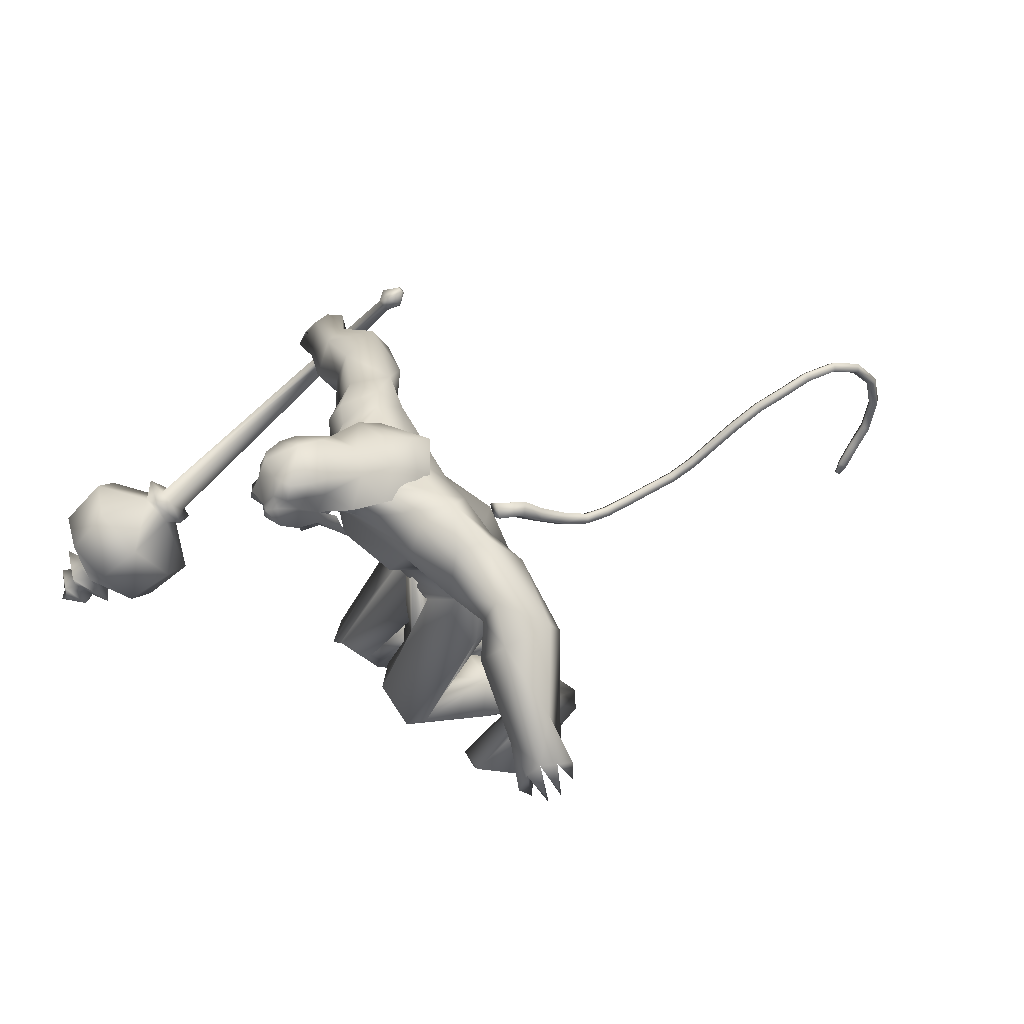
<metadata>
{"format":"obj","ext":"obj","renderer":"f3d","projection":"perspective","resolution":1024,"background":"white","views":[{"elev":46.6,"azim":149.6,"up":"+Z"}]}
</metadata>
<code>
o body_mesh15-geometry.001
v -0.3524 -0.6988 3.88
v 1.543 -0.2552 4.25
v -0.1028 -0.5758 3.73
v 1.331 -0.65 5.307
v 1.275 -1.452 5.405
v 2.333 -0.6874 5.312
v 2.305 -1.385 5.412
v 2.826 -1.699 5.341
v 1.617 -1.86 4.676
v -0.9439 -0.9164 2.868
v 1.302 -0.8224 3.889
v 2.593 -0.4982 4.845
v 3.309 -0.7474 5.838
v 2.958 -0.1772 5.682
v 0.3852 -1.128 7.126
v 0.8606 -0.3268 6.688
v -0.3244 -0.7652 7.33
v -0.3298 0.07942 7.5
v 0.0205 0.06298 9.076
v -0.2765 0.9411 7.387
v 0.712 0.9187 9.517
v 0.8515 1.291 9.104
v 0.58 -0.8483 9.493
v 0.7186 -1.251 9.139
v 1.215 -1.736 7.424
v 3.187 -1.42 5.108
v 1.081 -1.433 3.846
v -0.1428 -1.342 3.495
v 0.4138 -1.123 3.48
v -0.8017 -1.331 2.798
v 0.9427 -2.132 2.349
v 1.189 -0.8231 2.248
v 1.705 -1.391 2.071
v 1.8 -1.07 2.333
v 1.737 -1.657 2.369
v 0.4832 -0.7704 3.002
v 1.344 -1.21 8.194
v 1.797 -0.6426 7.762
v 1.338 -0.000432 6.932
v 1.69 -0.03266 7.209
v 1.888 -0.05198 7.742
v 1.872 -0.848 8.932
v 2.415 -0.05225 8.756
v 1.833 -1.324 9.495
v 0.9933 0.06419 10.34
v 1.967 1.311 9.417
v 2.333 1.739 10.18
v 1.401 1.49 11.36
v 1.428 2.123 10.28
v 1.268 2.272 11
v 1.831 1.836 11.71
v 1.48 2.603 11.26
v 2.584 1.832 11.52
v 2.677 1.396 11.52
v 1.955 1.398 11.68
v 3.362 0.4184 11.93
v 3.262 -0.005575 12.04
v 1.88 0.05259 11.63
v 1.261 -1.328 11.42
v 2.169 -1.759 10.28
v 2.892 -1.377 10.05
v 1.948 0.7947 8.889
v 1.487 1.171 8.085
v 1.827 0.5534 7.685
v 0.4515 0.04271 6.901
v 0.7788 0.4168 6.697
v 0.402 1.247 7.216
v 3.014 1.29 9.976
v 3.332 -0.03502 9.99
v 2.671 -1.689 10.63
v 3.271 0.01545 10.6
v 2.603 -1.995 11.14
v 3.18 -0.6005 10.97
v 2.572 -1.365 11.57
v 3.351 -0.4263 11.91
v 1.844 -1.28 11.75
v 3.742 -0.4885 11.44
v 3.762 0.008804 10.95
v 3.755 0.4852 11.46
v 3.985 0.4893 11.11
v 4.114 0.5455 12.12
v 4.235 0.5763 11.96
v 3.647 0.1719 12.57
v 3.198 0.623 10.99
v 2.823 1.639 10.55
v 2.156 2.339 10.03
v 2.455 2.713 10.3
v 1.192 3.357 10.1
v 1.855 3.416 9.891
v 1.207 3.934 9.532
v 1.023 3.057 10.84
v 0.9762 4.405 10.09
v 1.276 4.529 10.56
v 2.244 4.49 10.44
v 2.005 3.73 10.82
v 2.201 2.559 11.2
v 2.813 1.918 11.05
v 2.208 3.61 10.27
v 2.171 3.84 9.46
v 2.546 4.084 9.823
v 1.718 4.924 8.886
v 1.827 5.875 8.669
v 1.892 5.535 9.316
v 2.286 5.011 8.661
v 1.835 6.323 8.682
v 2.165 6.31 8.822
v 2.455 6.171 8.797
v 2.692 5.467 8.873
v 1.616 5.236 8.38
v 1.972 5.765 7.91
v 2.182 5.556 8.489
v 2.515 5.968 7.663
v 2.705 6.09 8.582
v 2.06 6.312 7.754
v 2.204 6.433 8.191
v 2.837 6.017 8.12
v 2.446 6.319 8.075
v 2.27 6.194 7.547
v 1.798 6.322 8.099
v 3.768 -0.4303 12.44
v 3.959 -0.4717 11.06
v 4.017 0.02917 10.75
v 4.364 0.2451 10.87
v 4.33 -0.24 10.87
v 4.602 -0.4759 11.51
v 4.004 -0.6048 11.96
v 4.477 -0.1421 11.31
v 4.464 0.2251 11.15
v 4.623 0.437 11.53
v 4.868 0.415 11.9
v 5.014 -0.028 11.8
v 4.855 -0.4736 11.88
v 4.756 -0.02463 11.43
v 4.64 -0.008526 11.08
v 4.123 -0.5869 12.08
v 1.161 -1.909 10.32
v 1.827 -2.451 10.11
v 1.612 -1.674 11.74
v 0.954 -2.414 11.23
v 0.5166 -2.82 10.88
v 0.6538 -3.221 10.17
v 2.035 -2.889 10.44
v 1.314 -3.717 10.97
v 1.564 -3.712 10.42
v 1.312 -4.604 10.67
v 0.4105 -4.268 10.81
v 0.1251 -4.125 10.33
v 0.4626 -3.889 9.681
v 1.791 -2.574 11.31
v 2.385 -1.832 11.59
v 1.284 -3.481 10
v 1.395 -4.151 9.587
v 1.685 -4.446 9.985
v 0.4661 -5.656 9.826
v 0.5537 -5.126 9.19
v 1.129 -5.464 9.01
v 1.277 -5.623 9.426
v 0.7147 -6.543 9.449
v 0.404 -6.565 9.525
v 0.07206 -6.488 9.415
v 0.2066 -6.082 9.287
v 0.5495 -6.026 9.097
v 0.8249 -5.956 8.921
v 1.115 -6.627 8.909
v 0.9409 -6.605 9.222
v 0.3098 -6.822 8.942
v 0.1541 -6.751 8.498
v 0.8065 -6.193 8.31
v 0.6613 -6.644 8.288
v 0.359 -6.762 8.257
v 0.5556 -6.829 8.787
v -0.04336 -6.595 8.85
v 1.987 0.7173 5.437
v 2.032 1.419 5.497
v 1.369 1.777 7.317
v 2.836 1.315 4.954
v 3.045 0.6416 5.634
v 2.628 0.1238 5.628
v 2.175 0.4637 4.976
v 0.9775 0.7485 5.587
v 1.092 0.2603 4.563
v -0.7695 0.8087 4.177
v -0.665 0.6559 3.916
v -1.27 0.5657 2.937
v -1.579 1.063 3.072
v -1.366 1.451 2.958
v 0.5919 0.7196 2.389
v 0.4863 2.05 2.451
v 1.165 1.224 2.196
v 1.226 1.494 2.486
v -0.6655 1.413 3.632
v 0.9897 1.558 5.626
v 1.293 1.883 4.855
v 2.548 1.66 5.277
v 0.8852 0.8069 4.122
v 0.7069 1.431 4.039
v -0.1175 1.134 3.644
v -0.1114 0.7649 3.144
v 1.226 0.9032 2.468
v -0.6087 -0.4612 2.753
v 1.904 0.04659 8.493
v 1.833 -0.2595 8.446
v 2.194 0.3708 3.723
v 2.042 -0.4849 3.514
v 1.671 0.1441 8.491
v 1.741 0.6041 3.723
f 1 2 3
f 4 2 1
f 4 5 6
f 6 5 7
f 5 8 7
f 5 9 8
f 4 1 5
f 5 1 10
f 2 11 3
f 12 11 2
f 12 13 11
f 12 14 13
f 6 14 12
f 15 6 7
f 15 16 6
f 16 15 17
f 17 15 25
f 15 7 25
f 7 8 25
f 9 26 8
f 9 27 26
f 28 27 9
f 28 29 27
f 30 31 28
f 32 31 30
f 32 33 31
f 32 34 33
f 34 29 35
f 36 29 34
f 28 35 29
f 35 28 31
f 31 33 35
f 34 35 33
f 3 29 36
f 11 29 3
f 27 29 11
f 26 27 11
f 26 11 13
f 25 8 26
f 25 26 37
f 38 37 26
f 40 38 39
f 41 38 40
f 37 38 41
f 24 42 44
f 23 24 44
f 45 19 23
f 45 21 19
f 21 47 46
f 48 47 21
f 48 49 47
f 48 50 49
f 51 50 48
f 51 52 50
f 53 51 54
f 51 55 54
f 55 51 48
f 55 57 56
f 57 55 58
f 55 48 58
f 58 48 45
f 48 21 45
f 59 45 23
f 23 44 60
f 60 44 61
f 61 44 42
f 61 42 43
f 43 41 62
f 43 42 41
f 63 41 64
f 41 40 64
f 64 40 39
f 65 66 39
f 66 65 18
f 18 65 16
f 65 39 16
f 39 38 13
f 38 26 13
f 39 13 14
f 6 39 14
f 16 39 6
f 18 16 17
f 20 175 67
f 21 46 22
f 22 46 62
f 68 62 46
f 68 43 62
f 69 43 68
f 69 61 43
f 60 61 70
f 69 70 61
f 71 70 69
f 71 72 70
f 73 72 71
f 73 74 72
f 75 74 73
f 75 76 74
f 76 58 59
f 57 58 76
f 57 76 75
f 75 73 77
f 77 73 71
f 77 71 78
f 79 78 71
f 79 80 78
f 81 82 79
f 56 81 79
f 83 81 56
f 83 56 57
f 56 79 84
f 79 71 84
f 84 71 97
f 71 85 97
f 71 69 85
f 85 69 68
f 47 85 68
f 86 85 47
f 85 86 87
f 88 89 86
f 88 90 89
f 91 90 88
f 92 90 91
f 91 93 92
f 93 52 95
f 52 93 91
f 91 88 49
f 88 86 49
f 49 86 47
f 91 49 50
f 50 52 91
f 52 96 95
f 52 51 96
f 51 53 96
f 96 53 97
f 97 53 54
f 97 54 84
f 56 84 54
f 54 55 56
f 85 87 97
f 96 97 87
f 95 96 87
f 87 86 89
f 87 89 98
f 98 89 99
f 90 99 89
f 94 98 100
f 95 98 94
f 95 87 98
f 93 95 94
f 98 99 100
f 90 101 99
f 92 101 90
f 92 102 101
f 92 103 102
f 93 103 92
f 93 94 103
f 100 99 104
f 101 104 99
f 102 103 105
f 103 106 105
f 103 107 106
f 103 94 107
f 94 108 107
f 94 100 108
f 100 104 108
f 109 110 104
f 111 110 109
f 104 110 111
f 108 104 111
f 108 111 112
f 111 113 112
f 102 111 101
f 106 111 102
f 111 106 114
f 106 115 114
f 106 107 115
f 107 108 113
f 113 108 116
f 108 112 116
f 113 116 112
f 107 113 117
f 113 118 117
f 111 118 113
f 111 107 118
f 111 114 107
f 107 114 115
f 107 117 118
f 102 119 106
f 102 105 119
f 106 119 105
f 101 111 109
f 101 109 104
f 47 68 46
f 83 57 75
f 83 75 120
f 120 75 126
f 75 77 126
f 78 121 77
f 78 122 121
f 123 122 80
f 123 124 122
f 121 124 125
f 124 121 122
f 77 121 125
f 77 125 126
f 125 124 127
f 127 124 128
f 128 124 123
f 128 123 80
f 80 122 78
f 80 129 128
f 79 129 80
f 79 82 129
f 82 130 129
f 130 131 129
f 132 125 131
f 126 125 132
f 133 125 127
f 131 125 133
f 131 133 129
f 127 134 133
f 128 134 127
f 128 133 134
f 129 133 128
f 120 126 135
f 58 45 59
f 59 23 60
f 59 60 136
f 136 60 137
f 137 60 70
f 74 150 72
f 74 138 150
f 76 138 74
f 76 59 138
f 138 59 139
f 59 136 139
f 140 139 136
f 203 206 201
f 140 136 141
f 141 136 137
f 143 144 142
f 143 145 144
f 146 145 143
f 140 147 146
f 147 140 148
f 140 141 148
f 139 140 146
f 146 143 139
f 139 143 149
f 143 142 149
f 149 142 72
f 70 72 142
f 149 72 150
f 139 149 138
f 138 149 150
f 70 142 137
f 141 137 151
f 142 151 137
f 142 144 151
f 144 152 151
f 144 153 152
f 145 153 144
f 148 151 152
f 141 151 148
f 146 154 145
f 146 147 154
f 147 148 155
f 148 152 155
f 155 152 156
f 153 156 152
f 153 157 156
f 145 157 153
f 145 158 157
f 154 158 145
f 154 159 158
f 160 159 154
f 161 162 159
f 161 155 162
f 147 155 161
f 147 161 154
f 161 160 154
f 157 163 156
f 157 164 163
f 158 164 157
f 158 165 164
f 159 166 158
f 159 167 166
f 162 167 159
f 162 158 167
f 155 163 162
f 163 168 156
f 155 168 163
f 155 156 168
f 163 165 162
f 163 169 165
f 164 169 163
f 169 164 165
f 162 165 170
f 165 171 170
f 158 171 165
f 158 170 171
f 162 170 158
f 158 166 167
f 172 159 160
f 161 159 172
f 161 172 160
f 66 173 39
f 67 173 66
f 67 174 173
f 67 175 174
f 64 176 63
f 64 177 176
f 39 177 64
f 39 178 177
f 173 178 39
f 173 179 178
f 180 179 173
f 180 181 179
f 182 181 180
f 182 183 181
f 182 184 183
f 185 184 182
f 186 184 185
f 186 187 184
f 188 187 186
f 188 189 187
f 188 191 190
f 186 191 188
f 186 185 191
f 192 185 182
f 185 192 191
f 192 193 191
f 180 192 182
f 192 194 193
f 192 174 194
f 192 173 174
f 192 180 173
f 174 175 194
f 175 176 194
f 175 63 176
f 179 177 178
f 195 177 179
f 176 177 195
f 193 194 176
f 193 176 196
f 176 195 196
f 195 183 197
f 183 198 197
f 183 184 198
f 184 187 198
f 198 187 199
f 187 189 199
f 190 197 199
f 191 197 190
f 191 196 197
f 191 193 196
f 196 195 197
f 197 198 199
f 188 190 189
f 199 189 190
f 181 183 195
f 179 181 195
f 67 66 20
f 18 20 66
f 36 34 32
f 200 36 32
f 3 36 200
f 1 3 200
f 10 1 200
f 200 30 10
f 200 32 30
f 30 28 10
f 10 28 5
f 5 28 9
f 4 6 12
f 4 12 2
f 202 203 201
f 202 204 203
f 202 205 206
f 202 206 204
f 204 206 203
f 201 205 202
f 206 205 201
f 19 18 17
f 19 20 18
f 21 20 19
f 20 21 22
f 23 19 17
f 17 24 23
f 17 25 24
f 42 37 41
f 24 37 42
f 24 25 37
f 62 41 63
f 20 22 175
f 22 63 175
f 22 62 63
o Cylinder_Cylinder.001
v 4.465 -6.514 5.372
v -1.018 -6.176 9.639
v 4.36 -6.846 5.293
v -0.7032 -6.144 9.75
v 4.5 -7.134 5.536
v 4.767 -6.845 5.83
v -0.7791 -5.891 9.648
v 4.709 -6.525 5.689
v -1.099 -5.946 9.583
v -0.8635 -6.24 9.931
v -0.7888 -5.873 9.95
v -1.225 -5.94 9.922
v -1.239 -6.001 9.915
v -1.224 -6.054 9.944
v -1.188 -6.068 9.993
v -1.153 -6.036 10.03
v -1.139 -5.975 10.04
v -1.154 -5.923 10.01
v -1.046 -5.779 9.791
v 4.294 -6.641 4.962
v 4.396 -7.321 5.209
v 4.833 -7.355 5.794
v 5.065 -6.458 5.896
v 4.664 -6.182 5.35
v 4.657 -6.563 5.005
v 4.572 -7.049 4.994
v 4.864 -7.296 5.415
v 5.147 -6.904 5.715
v 4.947 -6.364 5.367
v 4.723 -7.918 4.485
v 5.973 -7.718 5.891
v 5.971 -5.754 5.495
v 4.539 -7.138 3.78
v 5.438 -8.304 5.193
v 6.31 -6.69 6.002
v 5.381 -5.52 4.612
v 4.742 -6.091 3.994
v 5.05 -8.127 4.094
v 5.488 -7.229 3.266
v 5.662 -8.066 3.732
v 6.259 -8.292 4.485
v 6.797 -7.791 5.174
v 7.046 -6.835 5.22
v 6.788 -5.986 4.819
v 6.253 -5.769 4.018
v 5.638 -6.259 3.388
v 6.414 -6.942 3.567
v 6.48 -7.451 3.746
v 6.81 -7.465 4.177
v 6.881 -6.699 4.13
v 6.632 -6.443 3.502
v 6.358 -7.489 3.315
v 6.96 -7.769 4.17
v 7.255 -6.726 4.342
v 6.873 -6.827 3.511
v 6.768 -7.316 3.472
v 7.063 -7.451 3.88
v 7.168 -6.921 3.926
v 6.801 -7.071 3.173
v 6.896 -7.557 3.385
v 7.234 -7.603 3.821
v 7.427 -6.894 3.942
v 7.108 -6.654 3.496
v 7.482 -7.21 3.316
v 7.35 -7.331 3.44
v 7.408 -7.052 3.486
f 210 212 213
f 209 211 208
f 211 212 210
f 222 216 217
f 207 230 226
f 214 207 213
f 213 215 225
f 215 218 225
f 213 225 217
f 210 213 217
f 210 217 216
f 210 216 208
f 225 218 224
f 220 208 221
f 215 208 220
f 226 230 235
f 215 219 218
f 207 214 230
f 211 209 227
f 228 227 232
f 209 207 226
f 229 228 234
f 243 242 251
f 227 226 232
f 226 231 232
f 243 235 242
f 232 236 233
f 231 243 232
f 238 234 241
f 237 233 240
f 236 232 239
f 242 238 251
f 213 207 208
f 236 244 240
f 238 241 249
f 249 241 237
f 237 240 247
f 240 244 246
f 244 239 246
f 245 239 243
f 252 251 256
f 256 249 248
f 253 256 257
f 251 250 256
f 255 247 246
f 246 245 253
f 256 255 259
f 245 252 253
f 256 260 257
f 255 254 259
f 257 260 261
f 254 253 258
f 253 257 258
f 264 260 259
f 259 258 263
f 262 258 257
f 265 269 270
f 261 264 268
f 264 263 267
f 267 263 262
f 272 268 271
f 266 265 270
f 267 266 271
f 272 271 270
f 208 211 210
f 213 208 215
f 217 225 224
f 223 217 224
f 221 216 222
f 214 212 229
f 229 212 228
f 212 211 228
f 228 211 227
f 243 231 235
f 230 229 235
f 235 229 234
f 234 228 233
f 238 235 234
f 237 234 233
f 235 238 242
f 234 237 241
f 233 236 240
f 232 243 239
f 244 236 239
f 250 249 256
f 248 247 255
f 265 261 269
f 266 262 265
f 262 261 265
f 269 268 272
f 212 214 213
f 223 222 217
f 224 222 223
f 224 218 222
f 222 220 221
f 218 219 222
f 219 220 222
f 208 216 221
f 219 215 220
f 231 226 235
f 214 229 230
f 209 226 227
f 233 228 232
f 252 243 251
f 238 250 251
f 207 209 208
f 250 238 249
f 248 249 237
f 248 237 247
f 247 240 246
f 239 245 246
f 252 245 243
f 253 252 256
f 255 256 248
f 254 255 246
f 254 246 253
f 260 256 259
f 254 258 259
f 260 264 261
f 263 264 259
f 258 262 263
f 261 262 257
f 269 272 270
f 269 261 268
f 268 264 267
f 266 267 262
f 268 267 271
f 271 266 270
o tail_mesh15-geometry
v -0.04036 0.0716 8.758
v -0.9711 0.1353 8.197
v -0.06061 0.3062 8.9
v -1.07 0.3276 8.33
v -0.1499 0.07414 9.106
v -1.196 0.1395 8.462
v -0.1072 -0.1605 8.909
v -1.09 -0.05326 8.313
v -1.607 0.1782 7.773
v -1.683 0.346 7.909
v -1.776 0.1922 8.049
v -1.701 0.02431 7.913
v -2.753 0.244 7.474
v -2.753 0.383 7.61
v -2.768 0.2581 7.751
v -2.769 0.1194 7.621
v -3.803 0.3064 7.676
v -3.779 0.4382 7.812
v -3.77 0.3063 7.946
v -3.794 0.1744 7.814
v -4.929 0.3779 8.028
v -4.862 0.5092 8.153
v -4.811 0.3765 8.277
v -4.876 0.2453 8.158
v -5.923 0.4459 8.708
v -5.861 0.577 8.818
v -5.813 0.4442 8.939
v -5.876 0.3131 8.823
v -7.103 0.5171 9.206
v -7.074 0.6462 9.329
v -7.056 0.5116 9.458
v -7.09 0.3824 9.327
v -8.238 0.584 9.431
v -8.292 0.7145 9.543
v -8.362 0.5813 9.65
v -8.307 0.4509 9.532
v -9.293 0.6815 8.689
v -9.404 0.8149 8.707
v -9.531 0.6846 8.714
v -9.411 0.5514 8.688
v -9.277 0.7774 7.447
v -9.366 0.9124 7.385
v -9.465 0.7841 7.302
v -9.363 0.6489 7.366
v -8.691 0.8473 6.599
v -8.799 0.9827 6.528
v -8.901 0.8546 6.438
v -8.794 0.7191 6.509
v -8.61 0.8654 6.367
v -8.673 0.9455 6.325
v -8.734 0.8697 6.272
v -8.67 0.7896 6.314
v -6.497 0.4809 9.015
v -6.477 0.3464 9.142
v -6.441 0.4757 9.272
v -6.461 0.6102 9.144
v -8.876 0.6315 9.157
v -8.94 0.4987 9.245
v -9.004 0.6293 9.355
v -8.925 0.7622 9.259
v -7.662 0.548 9.413
v -7.65 0.4139 9.523
v -7.625 0.5432 9.65
v -7.633 0.6777 9.527
v -4.399 0.3426 7.795
v -4.387 0.2108 7.932
v -4.359 0.3428 8.062
v -4.371 0.4746 7.93
v -3.276 0.2749 7.565
v -3.27 0.1437 7.7
v -3.248 0.2763 7.83
v -3.254 0.4074 7.696
v -5.426 0.412 8.356
v -5.367 0.2793 8.488
v -5.301 0.4105 8.604
v -5.353 0.5431 8.483
v -9.418 0.7315 8.036
v -9.538 0.6014 8.035
v -9.663 0.7349 8.051
v -9.533 0.8649 8.056
v -8.969 0.8123 7.018
v -9.057 0.684 6.928
v -9.164 0.8195 6.857
v -9.062 0.9476 6.947
v -2.173 0.2064 7.503
v -2.255 0.067 7.637
v -2.317 0.2202 7.761
v -2.238 0.3597 7.63
v -0.5264 0.1028 8.514
v -0.6583 0.3158 8.683
v -0.805 0.1052 8.834
v -0.6783 -0.1078 8.669
f 361 274 276
f 362 276 363
f 274 280 284
f 364 280 361
f 363 278 280
f 273 275 279
f 357 358 288
f 280 278 283
f 278 276 283
f 276 274 282
f 341 342 292
f 358 359 287
f 359 360 287
f 360 357 286
f 337 338 296
f 342 343 291
f 343 344 291
f 344 341 290
f 345 346 300
f 338 339 295
f 339 340 295
f 340 337 294
f 325 326 304
f 346 347 299
f 347 348 299
f 348 345 298
f 333 334 308
f 326 327 303
f 327 328 303
f 328 325 302
f 329 330 312
f 334 335 307
f 335 336 307
f 336 333 306
f 349 350 316
f 330 331 311
f 331 332 311
f 332 329 310
f 353 354 320
f 350 351 315
f 351 352 315
f 352 349 314
f 317 320 324
f 354 355 319
f 355 356 319
f 356 353 318
f 322 321 323
f 320 319 323
f 319 318 323
f 318 317 322
f 297 300 326
f 300 299 327
f 299 298 327
f 298 297 328
f 305 308 330
f 308 307 331
f 307 306 331
f 306 305 332
f 301 304 334
f 304 303 335
f 303 302 335
f 302 301 336
f 289 292 338
f 292 291 339
f 291 290 339
f 290 289 340
f 285 288 342
f 288 287 343
f 287 286 343
f 286 285 344
f 293 296 346
f 296 295 347
f 295 294 347
f 294 293 348
f 309 312 350
f 312 311 351
f 311 310 351
f 310 309 352
f 313 316 354
f 316 315 355
f 315 314 355
f 314 313 356
f 281 284 358
f 284 283 359
f 283 282 359
f 282 281 360
f 273 361 362
f 275 362 363
f 279 364 273
f 277 363 279
f 362 361 276
f 276 278 363
f 281 274 284
f 280 274 361
f 364 363 280
f 275 277 279
f 285 357 288
f 284 280 283
f 276 282 283
f 274 281 282
f 289 341 292
f 288 358 287
f 360 286 287
f 357 285 286
f 293 337 296
f 292 342 291
f 344 290 291
f 341 289 290
f 297 345 300
f 296 338 295
f 340 294 295
f 337 293 294
f 301 325 304
f 300 346 299
f 348 298 299
f 345 297 298
f 305 333 308
f 304 326 303
f 328 302 303
f 325 301 302
f 309 329 312
f 308 334 307
f 336 306 307
f 333 305 306
f 313 349 316
f 312 330 311
f 332 310 311
f 329 309 310
f 317 353 320
f 316 350 315
f 352 314 315
f 349 313 314
f 321 317 324
f 320 354 319
f 356 318 319
f 353 317 318
f 321 324 323
f 324 320 323
f 318 322 323
f 317 321 322
f 325 297 326
f 326 300 327
f 298 328 327
f 297 325 328
f 329 305 330
f 330 308 331
f 306 332 331
f 305 329 332
f 333 301 334
f 334 304 335
f 302 336 335
f 301 333 336
f 337 289 338
f 338 292 339
f 290 340 339
f 289 337 340
f 341 285 342
f 342 288 343
f 286 344 343
f 285 341 344
f 345 293 346
f 346 296 347
f 294 348 347
f 293 345 348
f 349 309 350
f 350 312 351
f 310 352 351
f 309 349 352
f 353 313 354
f 354 316 355
f 314 356 355
f 313 353 356
f 357 281 358
f 358 284 359
f 282 360 359
f 281 357 360
f 275 273 362
f 277 275 363
f 364 361 273
f 363 364 279
o hair_mesh18-geometry
v 3.869 -0.7078 12.43
v 3.999 -0.7917 12.14
v 4.242 -0.699 12.46
v 3.149 -0.6544 12.11
v 3.543 -0.9577 11.64
v 2.896 -1.096 11.66
v 2.532 -0.7258 12.11
v 2.253 -1.054 11.52
v 2.026 -0.765 11.81
v 1.75 -0.7394 11.54
v 1.367 0.03195 11.72
v 1.816 0.16 12.07
v 2.054 0.8002 11.84
v 2.556 0.7261 12.14
v 2.292 1.093 11.57
v 2.932 1.103 11.7
v 3.168 0.6342 12.14
v 2.987 0.1282 12.34
v 2.409 -0.001046 12.29
v 3.596 -0.1151 12.68
v 3.89 0.6548 12.46
v 4.095 -0.1455 12.76
v 4.261 0.6343 12.49
v 4.595 0.4961 12.48
v 4.719 0.3302 12.52
v 4.741 0.08494 12.44
v 4.743 -0.3138 12.54
v 4.579 -0.583 12.46
v 4.358 -0.7174 12.16
v 4.157 -0.7259 11.7
v 4.526 -0.6794 11.92
v 4.616 -0.7756 11.53
v 4.165 -0.864 11.42
v 3.523 -0.6789 11.05
v 3.672 -0.7665 10.89
v 3.3 -0.8722 10.4
v 3.683 -0.6049 10.86
v 4.151 -0.5042 11.2
v 4.578 -0.4924 11.4
v 4.843 -0.4651 11.56
v 4.925 -0.6618 11.66
v 4.859 -0.4598 11.9
v 4.724 -0.6003 12.18
v 4.906 -0.2775 12.22
v 5.027 0.1144 11.87
v 4.893 0.3217 12.2
v 4.729 0.5774 12.21
v 4.379 0.6614 12.19
v 4.545 0.6286 11.94
v 4.872 0.4007 11.92
v 5.093 0.3123 11.91
v 4.998 -0.02818 11.7
v 5.084 -0.2805 11.9
v 5.095 -0.3313 11.69
v 5.104 0.2743 11.7
v 4.856 0.4202 11.58
v 4.944 0.6224 11.69
v 4.638 0.7376 11.56
v 4.562 0.495 11.42
v 4.166 0.4928 11.22
v 4.189 0.7142 11.46
v 4.178 0.694 11.73
v 4.021 0.7466 12.17
v 3.571 0.9452 11.67
v 3.763 0.6139 11.32
v 3.913 0.7849 11.15
v 3.918 0.5263 11.12
v 3.605 0.679 10.74
v 1.778 0.7966 11.57
f 365 366 367
f 368 366 365
f 368 369 366
f 368 370 369
f 371 370 368
f 371 372 370
f 373 372 371
f 374 372 373
f 373 375 374
f 376 375 373
f 376 377 375
f 378 377 376
f 377 378 379
f 378 380 379
f 378 381 380
f 378 382 381
f 382 378 383
f 383 378 376
f 383 376 371
f 371 376 373
f 382 383 371
f 382 371 368
f 384 382 368
f 384 381 382
f 384 385 381
f 386 385 384
f 385 386 387
f 387 386 388
f 388 386 389
f 389 386 390
f 390 386 391
f 386 392 391
f 386 367 392
f 386 365 367
f 386 384 365
f 384 368 365
f 367 393 392
f 367 366 393
f 366 394 393
f 369 394 366
f 393 394 395
f 394 396 395
f 394 397 396
f 398 397 394
f 398 399 397
f 398 400 399
f 399 400 401
f 402 399 401
f 397 399 402
f 396 397 402
f 396 402 403
f 404 396 403
f 405 396 404
f 395 396 405
f 406 395 405
f 395 406 407
f 408 407 406
f 408 391 407
f 390 391 408
f 409 390 408
f 410 390 409
f 389 390 410
f 411 389 410
f 411 388 389
f 388 411 412
f 412 411 413
f 411 414 413
f 411 410 414
f 410 415 414
f 410 409 415
f 415 409 416
f 417 416 409
f 417 418 416
f 417 405 418
f 417 406 405
f 408 406 417
f 409 408 417
f 418 405 404
f 418 404 416
f 415 416 419
f 419 416 420
f 419 420 421
f 421 420 422
f 420 423 422
f 422 423 424
f 425 422 424
f 426 422 425
f 426 413 422
f 412 413 426
f 427 412 426
f 387 412 427
f 387 388 412
f 385 387 427
f 381 385 427
f 381 427 428
f 428 427 426
f 381 428 380
f 413 421 422
f 413 414 421
f 414 415 421
f 415 419 421
f 429 426 425
f 429 425 430
f 425 424 430
f 424 431 430
f 430 431 432
f 429 430 432
f 391 392 407
f 392 393 407
f 393 395 407
f 433 377 379
f 377 433 375

</code>
